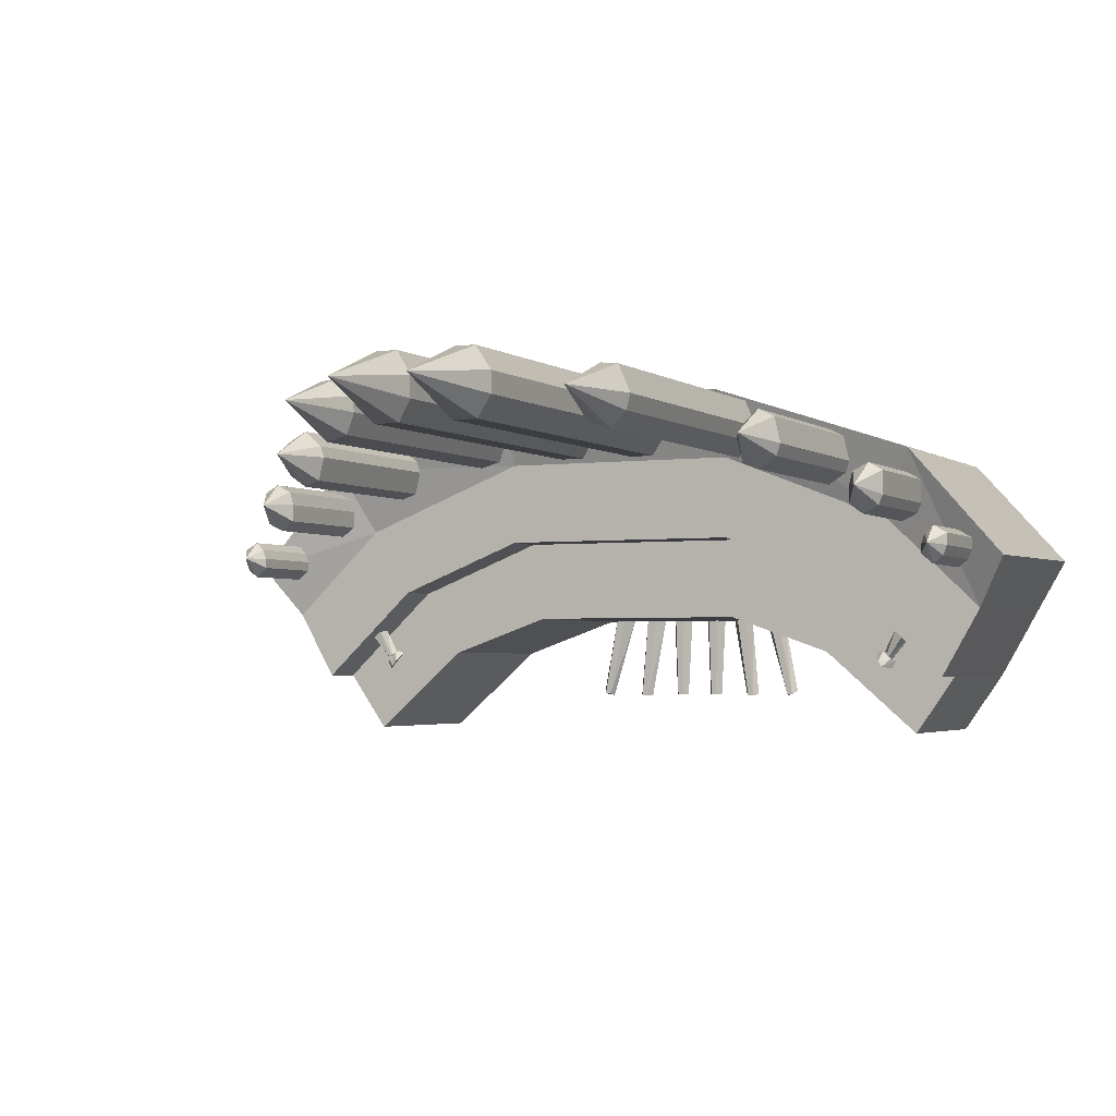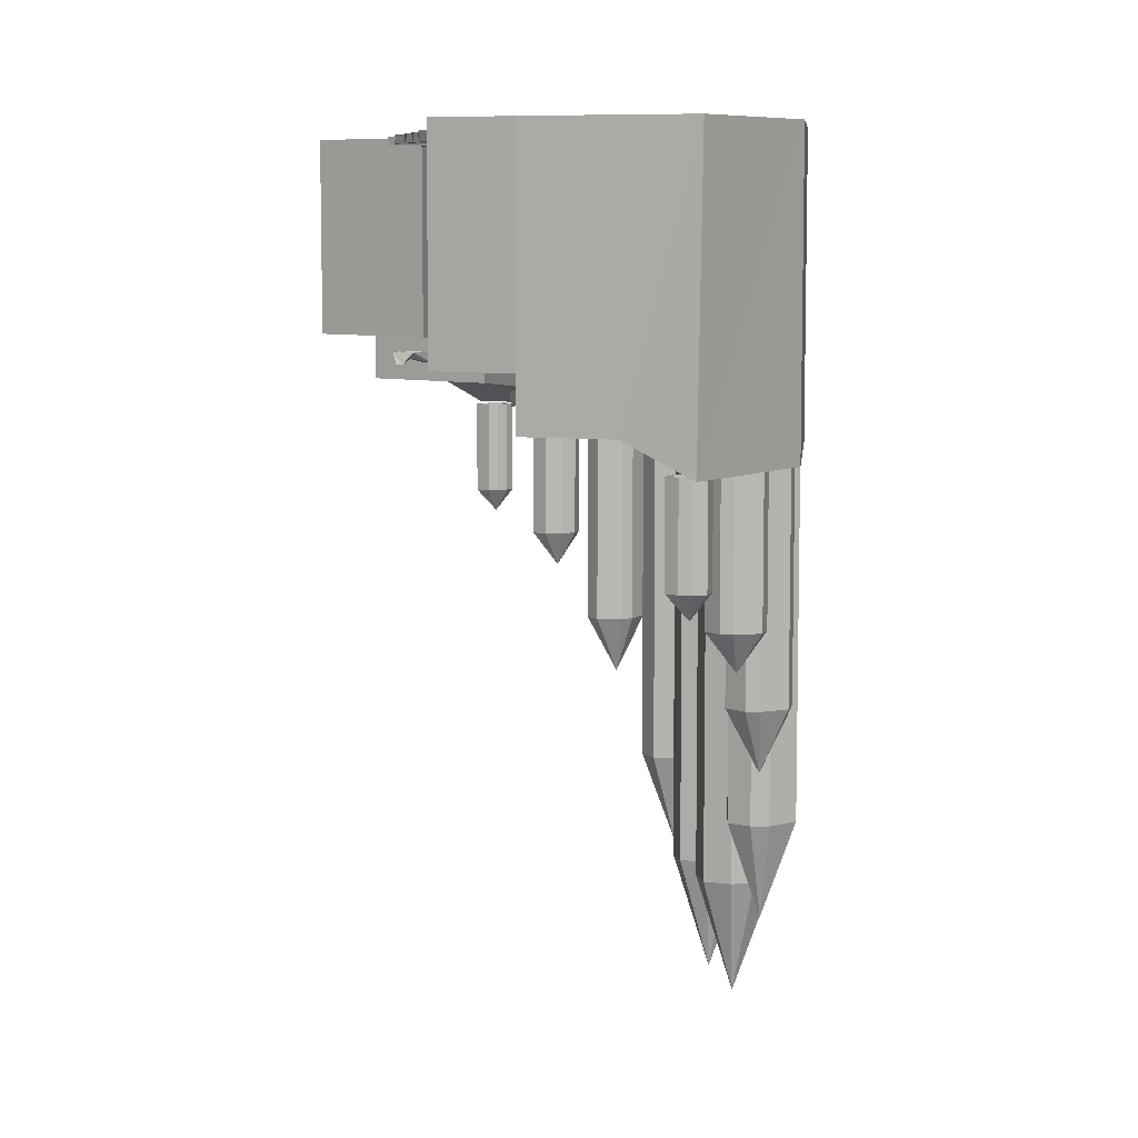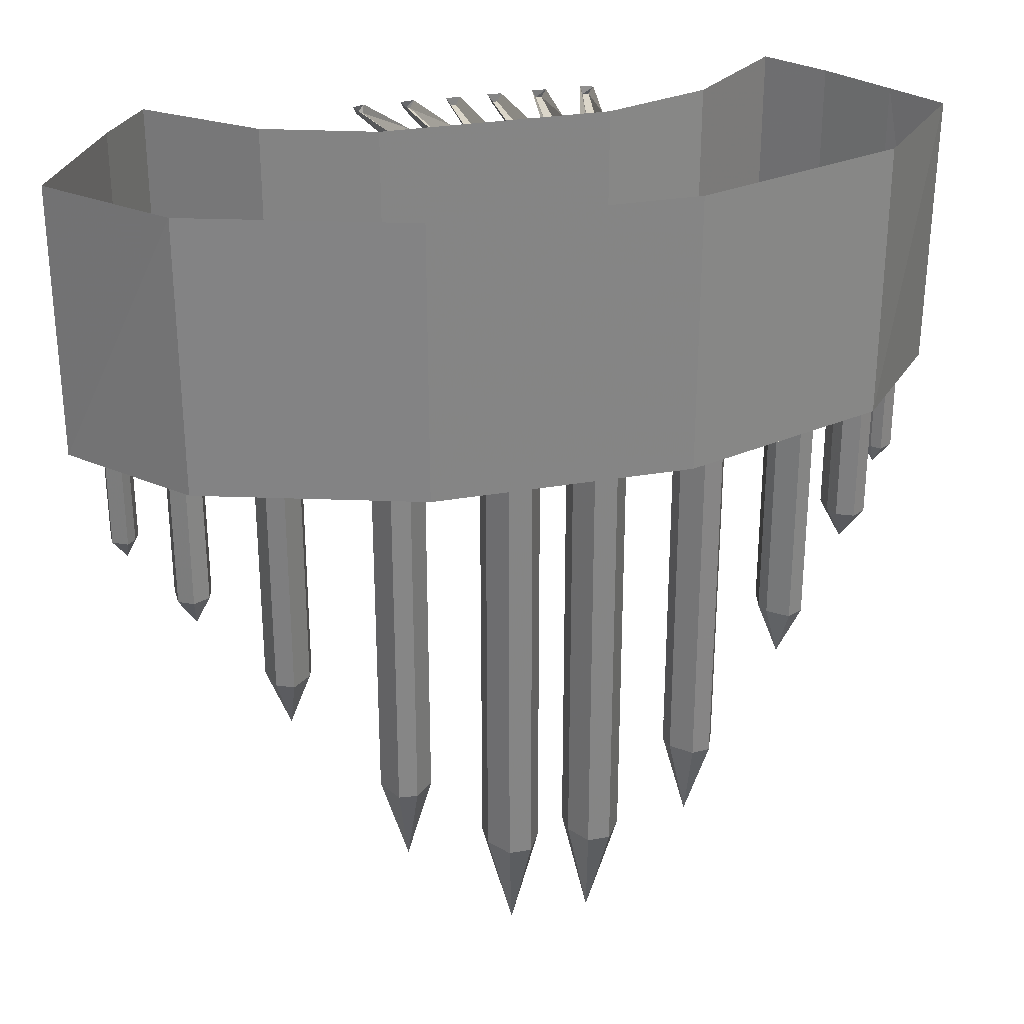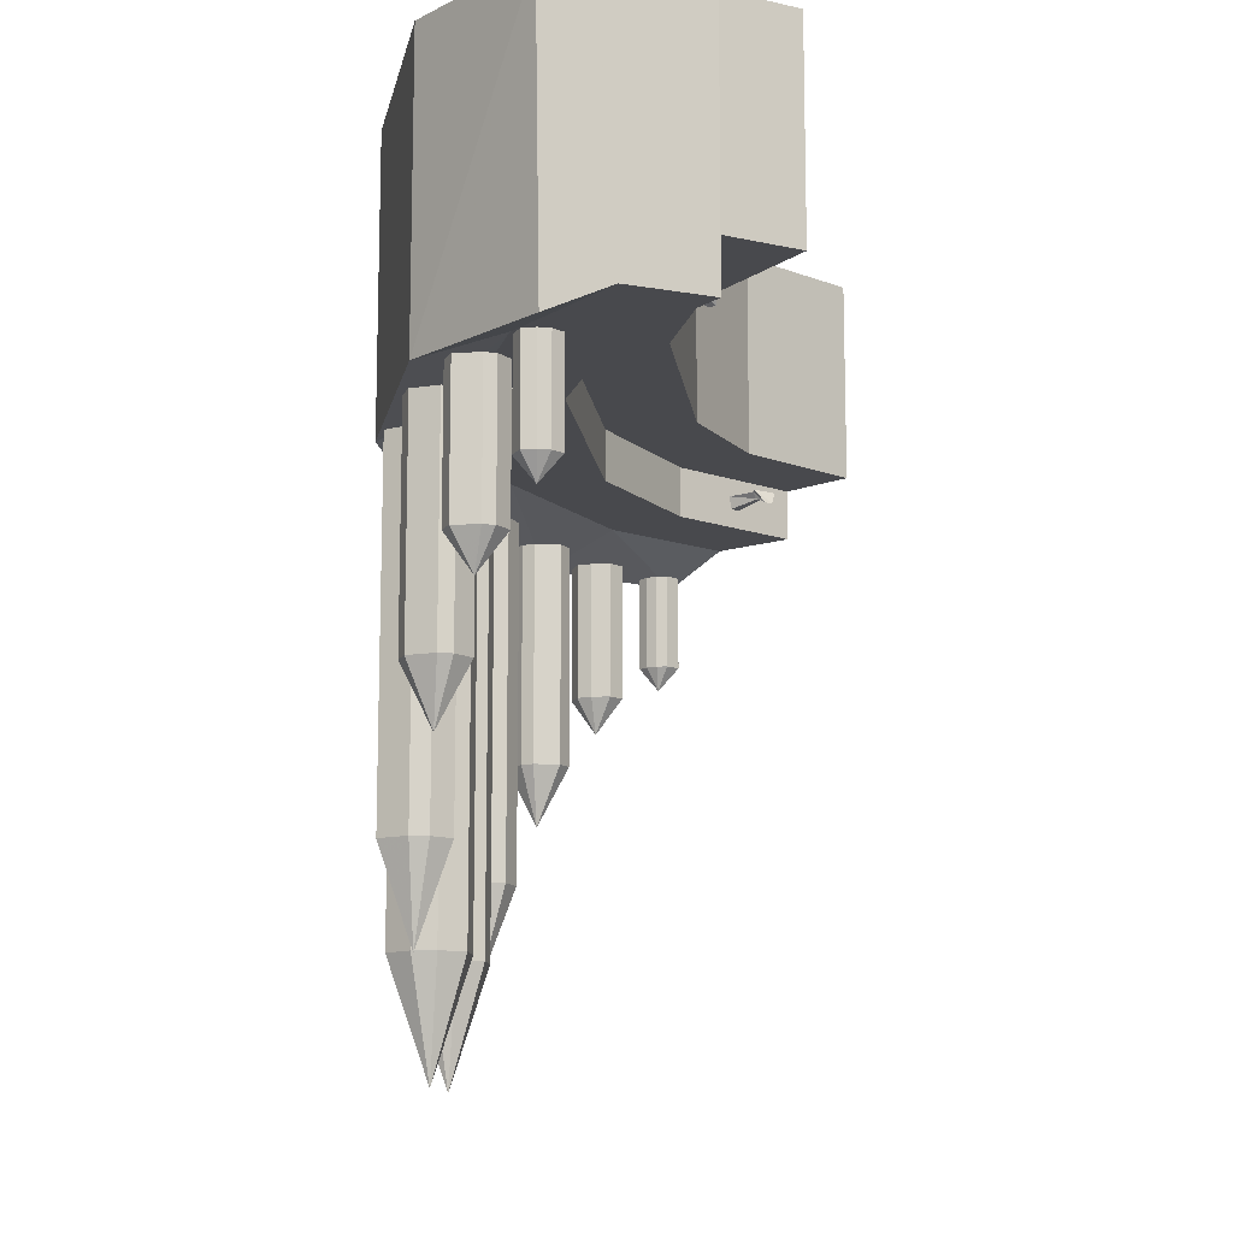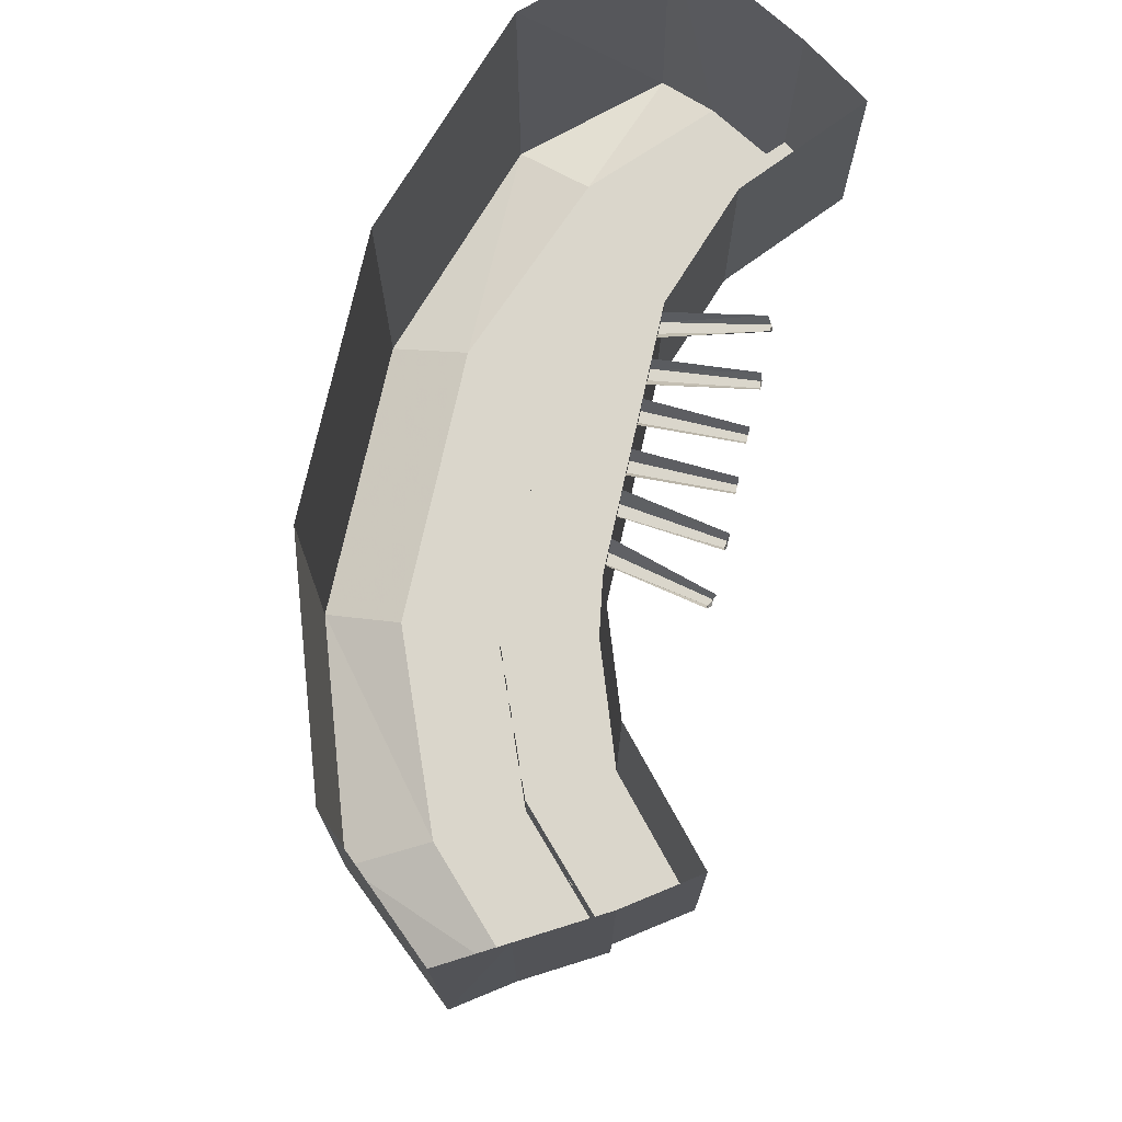
<metadata>
{"format":"obj","ext":"obj","renderer":"f3d","projection":"perspective","resolution":1024,"background":"white","views":[{"elev":-2.7,"azim":25.4,"up":"+Z"},{"elev":7.8,"azim":-102.6,"up":"+Y"},{"elev":28.4,"azim":-15.2,"up":"+Y"},{"elev":-12.5,"azim":97.2,"up":"+Y"},{"elev":74.0,"azim":102.5,"up":"+Y"}]}
</metadata>
<code>
o object/church_organ
v -187 -121 -68
v -207 -121 -33
v -207 -1 -33
v -187 -1 -68
v -137 -121 -21
v -187 -97 -68
v -137 -97 -21
v -69 -121 6
v -158 -121 14
v -69 -97 6
v -6 -121 6
v -69 -121 49
v -174 -136 49
v -223 -136 -7
v -223 -1 -5
v -6 -97 6
v 57 -121 6
v -6 -121 49
v -69 -136 84
v -69 -1 84
v -174 -1 49
v -20 -2 -79
v -18 -6 -79
v -19 -7 -36
v -22 -1 -36
v -15 -6 -79
v -13 -2 -79
v -11 -1 -36
v -14 -7 -36
v -6 -91 -36
v -63 -91 -36
v -63 -1 -36
v -6 -1 -36
v 51 -91 -36
v -6 -97 -36
v -63 -97 -36
v -117 -97 -55
v -117 -91 -55
v -117 -1 -55
v -166 -91 -98
v -166 -1 -98
v -187 -91 -68
v -43 -2 -79
v -41 -6 -80
v -37 -7 -36
v -39 -1 -36
v -38 -6 -80
v -36 -2 -80
v -28 -1 -36
v -32 -7 -36
v -67 -2 -77
v -65 -6 -79
v -57 -7 -36
v -59 -1 -36
v -62 -6 -79
v -61 -2 -80
v -48 -1 -36
v -52 -7 -36
v -76 -97 5
v -71 -97 -26
v -64 -97 -25
v -68 -97 8
v -6 -136 84
v -6 -1 84
v -156 -106 -64
v -152 -112 -63
v -156 -109 -59
v -158 -106 -60
v -150 -112 -60
v -148 -106 -55
v -151 -106 -54
v -152 -109 -55
v -156 -106 -59
v -155 -109 -58
v -164 -112 -46
v -166 -106 -47
v -154 -109 -56
v -152 -106 -55
v -159 -106 -42
v -160 -112 -43
v -59 -97 8
v -59 -97 -26
v -53 -97 -26
v -53 -97 8
v -47 -97 8
v -47 -97 -26
v -41 -97 -26
v -41 -97 8
v -31 -97 8
v -31 -97 -26
v -25 -97 -26
v -25 -97 8
v -19 -97 8
v -19 -97 -26
v -13 -97 -26
v -13 -97 8
v 51 -97 -36
v 57 -97 6
v 125 -121 -21
v 57 -121 49
v 57 -136 84
v 57 -1 84
v -99 -97 -4
v -91 -97 -36
v -85 -97 -33
v -94 -97 -1
v -88 -97 1
v -80 -97 -32
v -74 -97 -30
v -82 -97 4
v -111 -97 -9
v -102 -97 -40
v -97 -97 -39
v -105 -97 -7
v -129 -97 -17
v -117 -97 -45
v -112 -97 -42
v -124 -97 -14
v -166 -97 -98
v -200 -181 6
v -196 -181 2
v -196 -136 2
v -200 -136 6
v -207 -181 2
v -200 -192 -3
v -194 -181 -3
v -194 -136 -3
v -207 -136 2
v -207 -181 -4
v -205 -181 -9
v -200 -181 -13
v -194 -181 -8
v -194 -136 -8
v -200 -136 -13
v -207 -136 -4
v -205 -136 -9
v -202 -174 -9
v -200 -173 -7
v -197 -174 -4
v -195 -178 -3
v -204 -178 -10
v -174 -201 36
v -166 -201 32
v -166 -136 32
v -174 -136 36
v -181 -201 32
v -172 -218 24
v -164 -201 25
v -164 -136 25
v -181 -136 32
v -181 -201 20
v -179 -201 15
v -171 -201 11
v -164 -201 16
v -164 -136 16
v -171 -136 11
v -181 -136 20
v -179 -136 15
v -173 -196 16
v -170 -194 20
v -166 -196 23
v -164 -200 24
v -175 -200 15
v -132 -240 60
v -123 -240 52
v -123 -136 52
v -132 -136 60
v -140 -240 56
v -132 -268 46
v -121 -240 46
v -121 -136 46
v -124 -240 34
v -124 -136 34
v -132 -240 31
v -132 -136 31
v -140 -136 56
v -143 -240 43
v -141 -240 37
v -141 -136 37
v -143 -136 43
v -136 -230 38
v -131 -228 41
v -127 -230 43
v -123 -234 46
v -139 -234 36
v -77 -301 78
v -68 -301 69
v -68 -136 69
v -77 -136 78
v -86 -301 77
v -79 -345 63
v -67 -301 61
v -67 -136 61
v -71 -301 50
v -82 -301 47
v -82 -136 47
v -71 -136 50
v -90 -301 55
v -90 -136 55
v -86 -136 77
v -92 -301 63
v -92 -136 63
v -83 -288 54
v -78 -285 55
v -73 -287 56
v -68 -292 57
v -87 -292 52
v -21 -340 84
v -14 -340 72
v -14 -136 72
v -21 -136 84
v -32 -340 84
v -26 -394 66
v -14 -340 61
v -14 -136 61
v -20 -340 50
v -20 -136 50
v -32 -136 84
v -40 -340 72
v -40 -340 61
v -33 -340 50
v -33 -136 50
v -40 -136 72
v -40 -136 61
v -33 -325 56
v -27 -322 56
v -21 -324 56
v -16 -330 56
v -37 -330 56
v 175 -1 -68
v 195 -1 -33
v 195 -121 -33
v 175 -121 -68
v 146 -121 14
v 125 -97 -21
v 175 -97 -68
v 154 -97 -98
v 175 -91 -68
v 154 -91 -98
v 154 -1 -98
v 105 -97 -55
v 105 -91 -55
v 105 -1 -55
v 10 -1 -36
v 7 -7 -36
v 6 -6 -79
v 8 -2 -79
v 3 -6 -79
v 1 -2 -79
v 2 -7 -36
v -1 -1 -36
v 51 -1 -36
v 27 -1 -36
v 25 -7 -36
v 29 -6 -80
v 31 -2 -79
v 26 -6 -80
v 24 -2 -80
v 20 -7 -36
v 16 -1 -36
v 47 -1 -36
v 45 -7 -36
v 53 -6 -79
v 55 -2 -77
v 50 -6 -79
v 49 -2 -80
v 40 -7 -36
v 36 -1 -36
v 56 -97 8
v 52 -97 -25
v 59 -97 -26
v 64 -97 5
v 162 -136 49
v 162 -1 49
v 211 -136 -7
v 211 -1 -5
v 146 -106 -60
v 144 -109 -59
v 140 -112 -63
v 144 -106 -64
v 138 -112 -60
v 136 -106 -55
v 140 -109 -55
v 139 -106 -54
v 154 -106 -47
v 152 -112 -46
v 143 -109 -58
v 144 -106 -59
v 142 -109 -56
v 140 -106 -55
v 148 -112 -43
v 147 -106 -42
v 41 -97 8
v 41 -97 -26
v 47 -97 -26
v 47 -97 8
v 29 -97 8
v 29 -97 -26
v 35 -97 -26
v 35 -97 8
v 13 -97 8
v 13 -97 -26
v 19 -97 -26
v 19 -97 8
v 1 -97 8
v 1 -97 -26
v 7 -97 -26
v 7 -97 8
v 82 -97 -1
v 73 -97 -33
v 79 -97 -36
v 87 -97 -4
v 70 -97 4
v 62 -97 -30
v 68 -97 -32
v 76 -97 1
v 93 -97 -7
v 85 -97 -39
v 90 -97 -40
v 99 -97 -9
v 112 -97 -14
v 100 -97 -42
v 105 -97 -45
v 117 -97 -17
v 188 -136 6
v 184 -136 2
v 184 -181 2
v 188 -181 6
v 195 -136 2
v 195 -181 2
v 195 -136 -4
v 195 -181 -4
v 193 -136 -9
v 193 -181 -9
v 188 -136 -13
v 188 -181 -13
v 182 -136 -8
v 182 -181 -8
v 182 -136 -3
v 182 -181 -3
v 188 -192 -3
v 192 -178 -10
v 183 -178 -3
v 185 -174 -4
v 188 -173 -7
v 190 -174 -9
v 162 -136 36
v 154 -136 32
v 154 -201 32
v 162 -201 36
v 169 -136 32
v 169 -201 32
v 169 -136 20
v 169 -201 20
v 167 -136 15
v 167 -201 15
v 159 -136 11
v 159 -201 11
v 152 -136 16
v 152 -201 16
v 152 -136 25
v 152 -201 25
v 160 -218 24
v 163 -200 15
v 152 -200 24
v 154 -196 23
v 158 -194 20
v 161 -196 16
v 120 -136 60
v 111 -136 52
v 111 -240 52
v 120 -240 60
v 128 -136 56
v 128 -240 56
v 131 -136 43
v 131 -240 43
v 129 -136 37
v 129 -240 37
v 120 -136 31
v 120 -240 31
v 112 -136 34
v 112 -240 34
v 109 -136 46
v 109 -240 46
v 120 -268 46
v 127 -234 36
v 111 -234 46
v 115 -230 43
v 119 -228 41
v 124 -230 38
v 65 -136 78
v 56 -136 69
v 56 -301 69
v 65 -301 78
v 74 -136 77
v 74 -301 77
v 80 -136 63
v 80 -301 63
v 78 -136 55
v 78 -301 55
v 70 -136 47
v 70 -301 47
v 59 -136 50
v 59 -301 50
v 55 -136 61
v 55 -301 61
v 67 -345 63
v 75 -292 52
v 56 -292 57
v 61 -287 56
v 66 -285 55
v 71 -288 54
v 9 -136 84
v 2 -136 72
v 2 -340 72
v 9 -340 84
v 20 -136 84
v 20 -340 84
v 28 -136 72
v 28 -340 72
v 28 -136 61
v 28 -340 61
v 21 -136 50
v 21 -340 50
v 8 -136 50
v 8 -340 50
v 2 -136 61
v 2 -340 61
v 14 -394 66
v 25 -330 56
v 4 -330 56
v 9 -324 56
v 15 -322 56
v 21 -325 56
f 1 2 3
f 1 3 4
f 5 1 6
f 5 6 7
f 5 7 8
f 5 8 9
f 5 9 2
f 5 2 1
f 8 7 10
f 8 10 11
f 8 11 12
f 8 12 9
f 9 12 13
f 9 13 14
f 9 14 2
f 2 14 15
f 2 15 3
f 11 10 16
f 11 16 17
f 11 17 18
f 11 18 12
f 12 18 19
f 12 19 13
f 13 19 20
f 13 20 21
f 13 21 14
f 14 21 15
f 22 23 24
f 22 24 25
f 26 27 28
f 26 28 29
f 26 29 23
f 26 23 27
f 27 23 22
f 23 29 24
f 30 31 32
f 30 32 33
f 30 33 34
f 30 34 35
f 30 35 36
f 30 36 31
f 31 36 37
f 31 37 38
f 31 38 39
f 31 39 32
f 38 40 41
f 38 41 39
f 40 42 4
f 40 4 41
f 43 44 45
f 43 45 46
f 47 48 49
f 47 49 50
f 47 50 44
f 47 44 48
f 48 44 43
f 44 50 45
f 51 52 53
f 51 53 54
f 55 56 57
f 55 57 58
f 55 58 52
f 55 52 56
f 56 52 51
f 52 58 53
f 59 60 61
f 59 61 62
f 19 18 63
f 19 63 64
f 19 64 20
f 65 66 67
f 65 67 68
f 69 70 71
f 69 71 72
f 69 72 66
f 69 66 70
f 70 66 65
f 66 72 67
f 73 74 75
f 73 75 76
f 77 78 79
f 77 79 80
f 77 80 74
f 77 74 78
f 78 74 73
f 74 80 75
f 81 82 83
f 81 83 84
f 85 86 87
f 85 87 88
f 89 90 91
f 89 91 92
f 93 94 95
f 93 95 96
f 10 36 35
f 10 35 16
f 16 35 97
f 16 97 98
f 16 98 17
f 17 98 99
f 17 99 100
f 17 100 18
f 18 100 63
f 63 100 101
f 63 101 102
f 63 102 64
f 103 104 105
f 103 105 106
f 107 108 109
f 107 109 110
f 111 112 113
f 111 113 114
f 115 116 117
f 115 117 118
f 7 37 36
f 7 36 10
f 38 37 119
f 38 119 40
f 40 119 6
f 40 6 42
f 37 7 6
f 37 6 119
f 120 121 122
f 120 122 123
f 120 123 124
f 120 124 125
f 120 125 121
f 121 125 126
f 121 126 127
f 121 127 122
f 124 123 128
f 124 128 129
f 124 129 125
f 125 129 130
f 125 130 131
f 125 131 132
f 125 132 126
f 126 132 133
f 126 133 127
f 132 131 134
f 132 134 133
f 129 128 135
f 129 135 130
f 130 135 136
f 130 136 131
f 131 136 134
f 137 138 139
f 137 139 140
f 137 140 141
f 142 143 144
f 142 144 145
f 142 145 146
f 142 146 147
f 142 147 143
f 143 147 148
f 143 148 149
f 143 149 144
f 146 145 150
f 146 150 151
f 146 151 147
f 147 151 152
f 147 152 153
f 147 153 154
f 147 154 148
f 148 154 155
f 148 155 149
f 154 153 156
f 154 156 155
f 151 150 157
f 151 157 152
f 152 157 158
f 152 158 153
f 153 158 156
f 159 160 161
f 159 161 162
f 159 162 163
f 164 165 166
f 164 166 167
f 164 167 168
f 164 168 169
f 164 169 165
f 165 169 170
f 165 170 171
f 165 171 166
f 170 172 173
f 170 173 171
f 172 174 175
f 172 175 173
f 168 167 176
f 168 176 177
f 168 177 169
f 169 177 178
f 169 178 174
f 169 174 172
f 169 172 170
f 174 178 179
f 174 179 175
f 177 176 180
f 177 180 178
f 178 180 179
f 181 182 183
f 181 183 184
f 181 184 185
f 186 187 188
f 186 188 189
f 186 189 190
f 186 190 191
f 186 191 187
f 187 191 192
f 187 192 193
f 187 193 188
f 194 195 196
f 194 196 197
f 194 197 192
f 194 192 191
f 194 191 195
f 195 191 198
f 195 198 199
f 195 199 196
f 192 197 193
f 190 189 200
f 190 200 201
f 190 201 191
f 191 201 198
f 198 201 202
f 198 202 199
f 201 200 202
f 203 204 205
f 203 205 206
f 203 206 207
f 208 209 210
f 208 210 211
f 208 211 212
f 208 212 213
f 208 213 209
f 209 213 214
f 209 214 215
f 209 215 210
f 214 216 217
f 214 217 215
f 212 211 218
f 212 218 219
f 212 219 213
f 213 219 220
f 213 220 221
f 213 221 216
f 213 216 214
f 216 221 222
f 216 222 217
f 219 218 223
f 219 223 220
f 220 223 224
f 220 224 221
f 221 224 222
f 225 226 227
f 225 227 228
f 225 228 229
f 230 231 232
f 230 232 233
f 233 232 234
f 233 234 99
f 233 99 235
f 233 235 236
f 236 235 237
f 236 237 238
f 238 237 239
f 238 239 240
f 238 240 230
f 98 235 99
f 235 98 241
f 235 241 237
f 237 241 239
f 239 241 242
f 239 242 243
f 239 243 240
f 244 245 246
f 244 246 247
f 247 246 248
f 247 248 249
f 249 248 250
f 249 250 251
f 245 250 248
f 245 248 246
f 33 252 34
f 34 252 242
f 34 242 97
f 34 97 35
f 252 243 242
f 253 254 255
f 253 255 256
f 256 255 257
f 256 257 258
f 258 257 259
f 258 259 260
f 254 259 257
f 254 257 255
f 261 262 263
f 261 263 264
f 264 263 265
f 264 265 266
f 266 265 267
f 266 267 268
f 262 267 265
f 262 265 263
f 269 270 271
f 269 271 272
f 101 100 234
f 101 234 273
f 101 273 274
f 101 274 102
f 273 234 232
f 273 232 275
f 273 275 276
f 273 276 274
f 231 276 275
f 231 275 232
f 99 234 100
f 277 278 279
f 277 279 280
f 280 279 281
f 280 281 282
f 282 281 283
f 282 283 284
f 278 283 281
f 278 281 279
f 285 286 287
f 285 287 288
f 288 287 289
f 288 289 290
f 290 289 291
f 290 291 292
f 286 291 289
f 286 289 287
f 293 294 295
f 293 295 296
f 297 298 299
f 297 299 300
f 301 302 303
f 301 303 304
f 305 306 307
f 305 307 308
f 309 310 311
f 309 311 312
f 313 314 315
f 313 315 316
f 317 318 319
f 317 319 320
f 321 322 323
f 321 323 324
f 98 97 241
f 241 97 242
f 325 326 327
f 325 327 328
f 325 328 329
f 329 328 330
f 329 330 331
f 331 330 332
f 331 332 333
f 333 332 334
f 333 334 335
f 335 334 336
f 335 336 337
f 337 336 338
f 337 338 339
f 339 338 340
f 339 340 326
f 326 340 327
f 327 340 341
f 327 341 328
f 328 341 330
f 330 341 332
f 332 341 334
f 334 341 336
f 336 341 338
f 338 341 340
f 342 343 344
f 342 344 345
f 342 345 346
f 347 348 349
f 347 349 350
f 347 350 351
f 351 350 352
f 351 352 353
f 353 352 354
f 353 354 355
f 355 354 356
f 355 356 357
f 357 356 358
f 357 358 359
f 359 358 360
f 359 360 361
f 361 360 362
f 361 362 348
f 348 362 349
f 349 362 363
f 349 363 350
f 350 363 352
f 352 363 354
f 354 363 356
f 356 363 358
f 358 363 360
f 360 363 362
f 364 365 366
f 364 366 367
f 364 367 368
f 369 370 371
f 369 371 372
f 369 372 373
f 373 372 374
f 373 374 375
f 375 374 376
f 375 376 377
f 377 376 378
f 377 378 379
f 379 378 380
f 379 380 381
f 381 380 382
f 381 382 383
f 383 382 384
f 383 384 370
f 370 384 371
f 371 384 385
f 371 385 372
f 372 385 374
f 374 385 376
f 376 385 378
f 378 385 380
f 380 385 382
f 382 385 384
f 386 387 388
f 386 388 389
f 386 389 390
f 391 392 393
f 391 393 394
f 391 394 395
f 395 394 396
f 395 396 397
f 397 396 398
f 397 398 399
f 399 398 400
f 399 400 401
f 401 400 402
f 401 402 403
f 403 402 404
f 403 404 405
f 405 404 406
f 405 406 392
f 392 406 393
f 393 406 407
f 393 407 394
f 394 407 396
f 396 407 398
f 398 407 400
f 400 407 402
f 402 407 404
f 404 407 406
f 408 409 410
f 408 410 411
f 408 411 412
f 413 414 415
f 413 415 416
f 413 416 417
f 417 416 418
f 417 418 419
f 419 418 420
f 419 420 421
f 421 420 422
f 421 422 423
f 423 422 424
f 423 424 425
f 425 424 426
f 425 426 427
f 427 426 428
f 427 428 414
f 414 428 415
f 415 428 429
f 415 429 416
f 416 429 418
f 418 429 420
f 420 429 422
f 422 429 424
f 424 429 426
f 426 429 428
f 430 431 432
f 430 432 433
f 430 433 434

</code>
